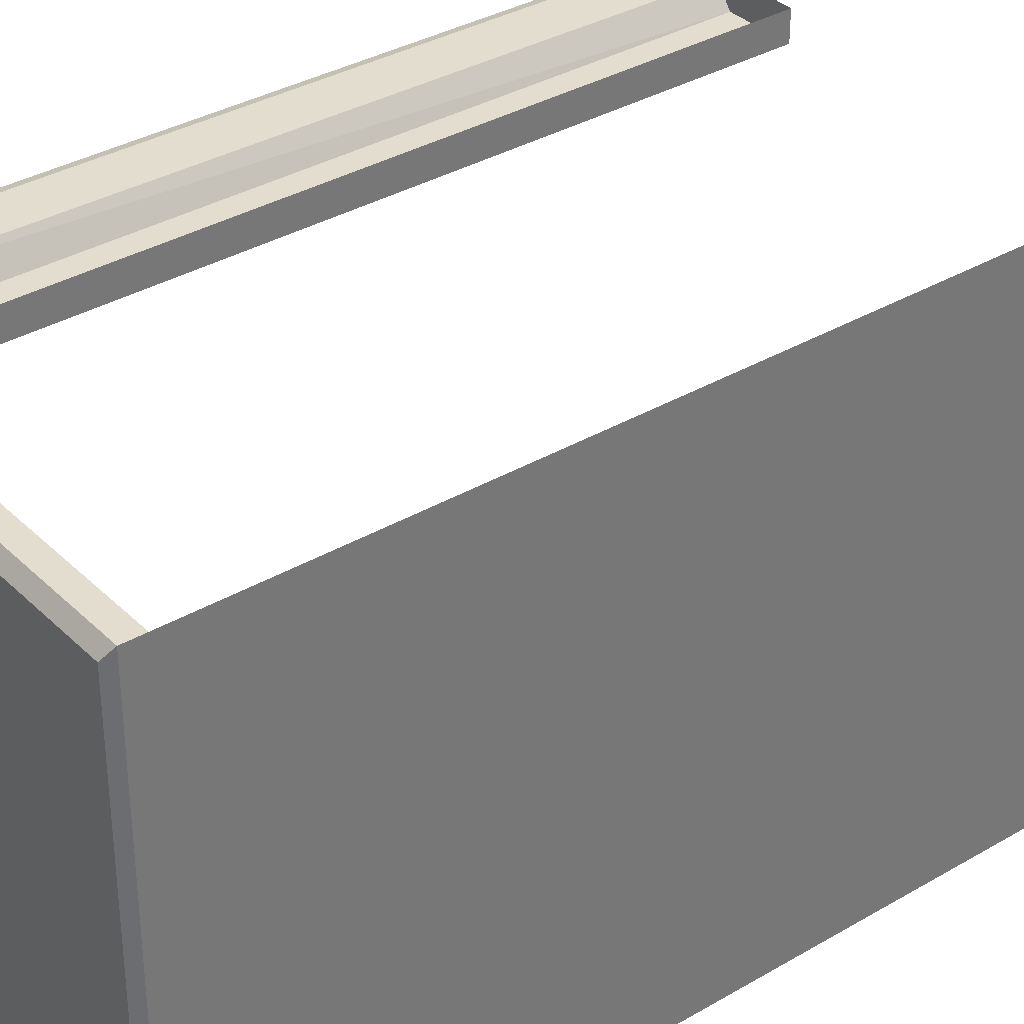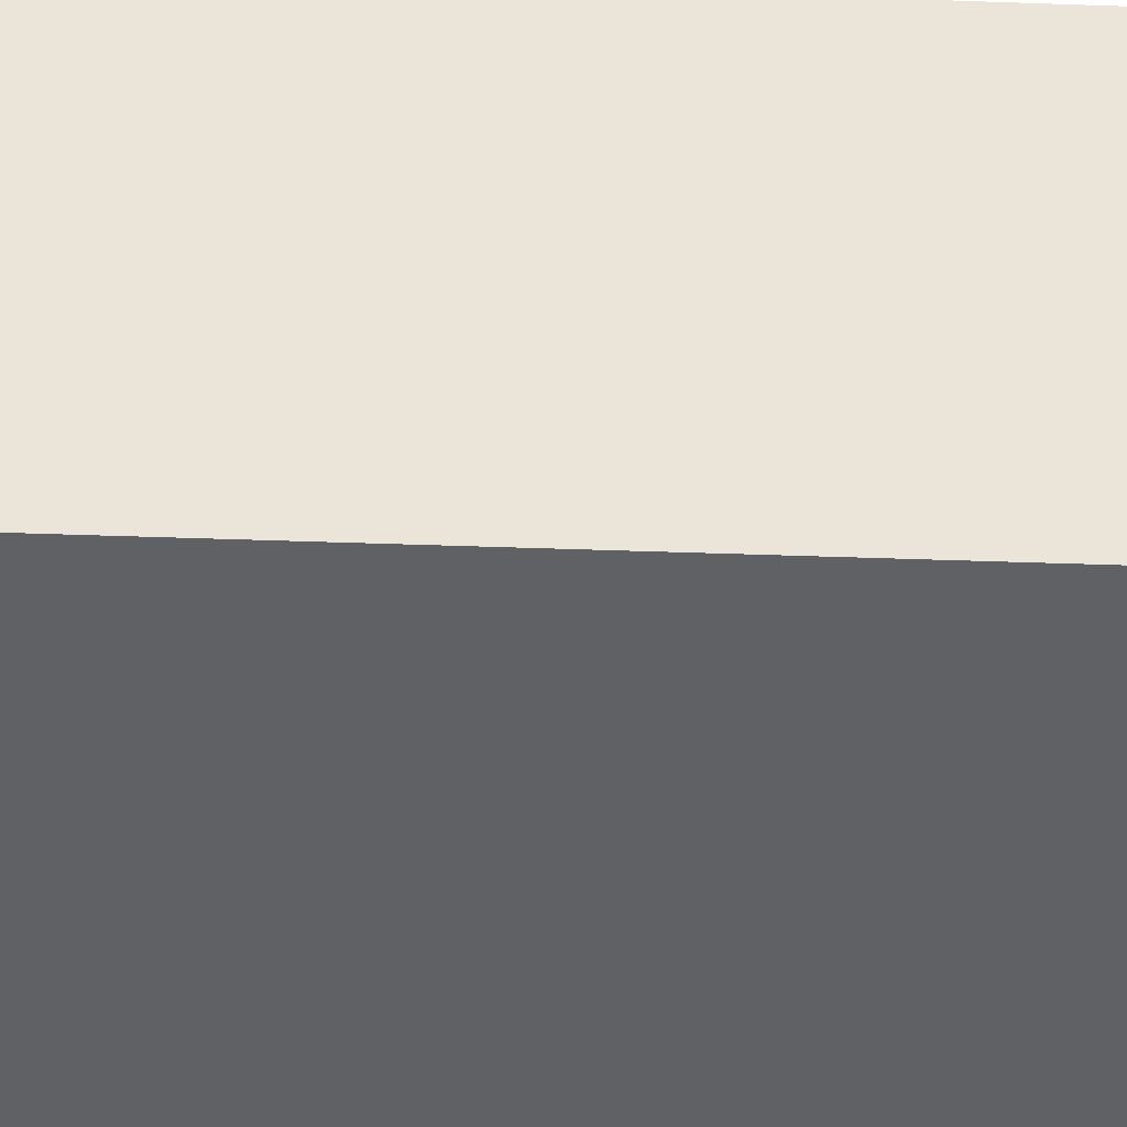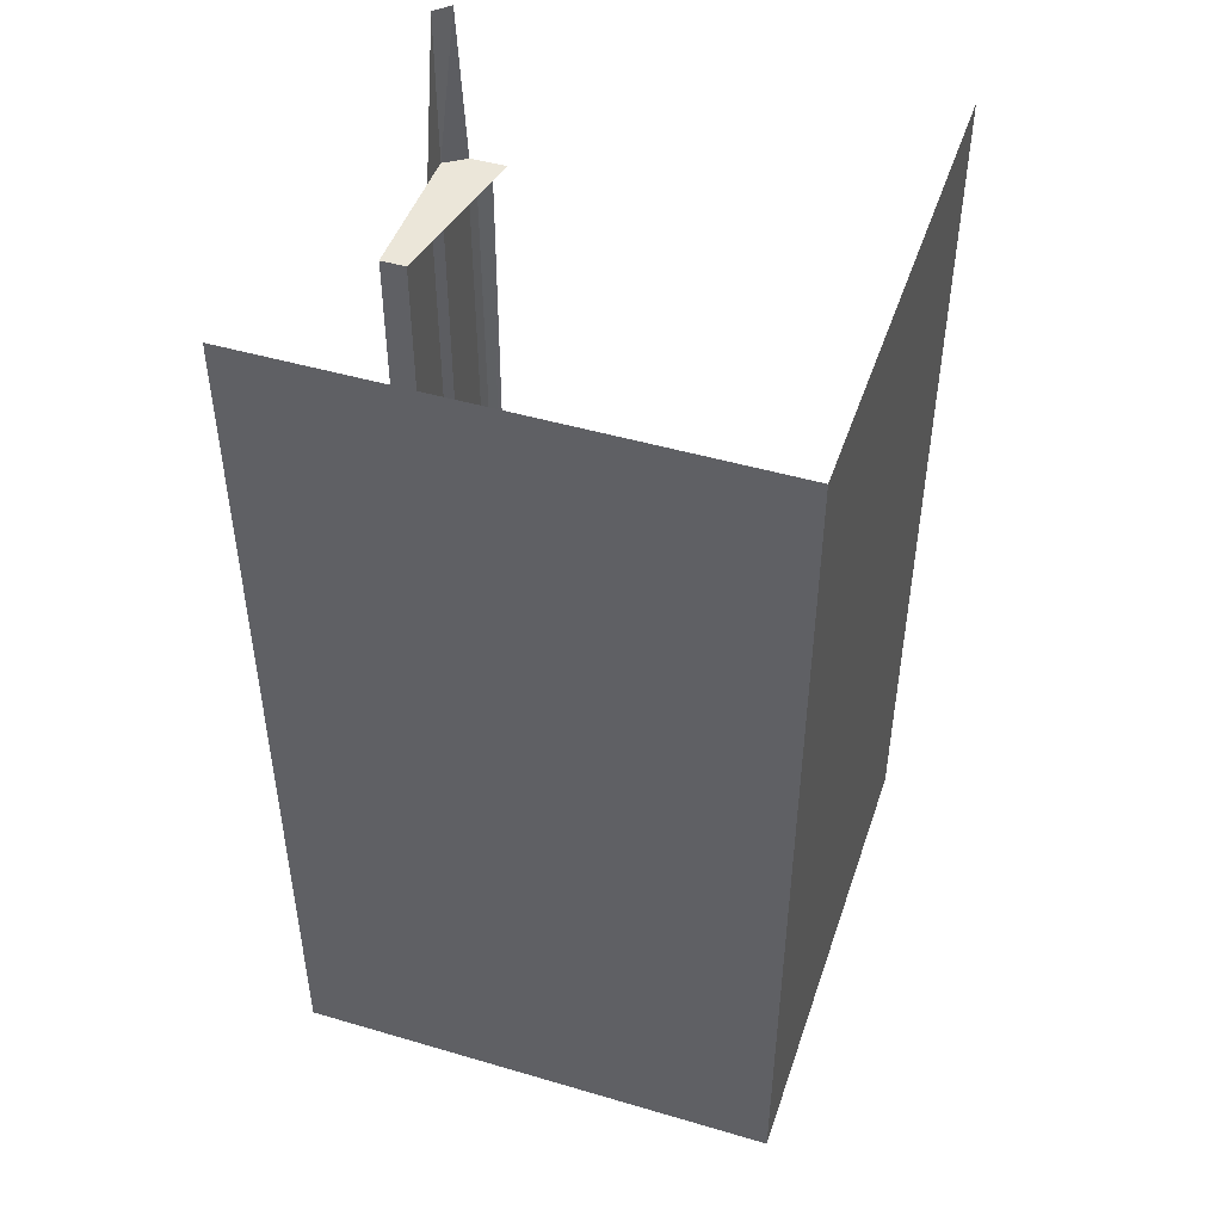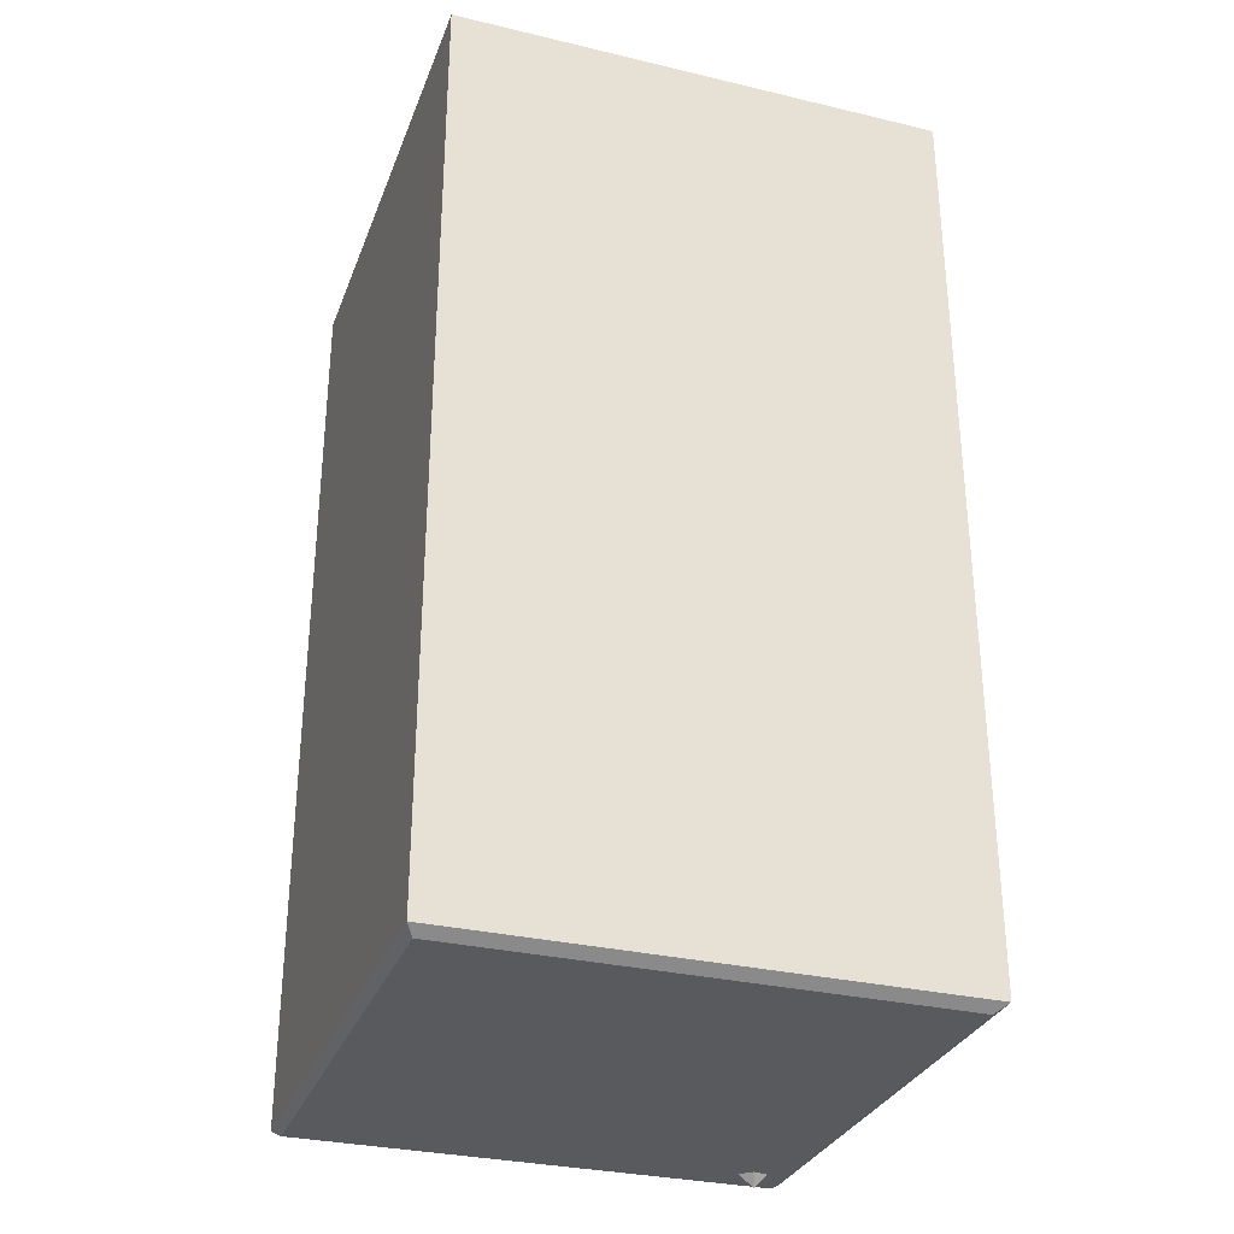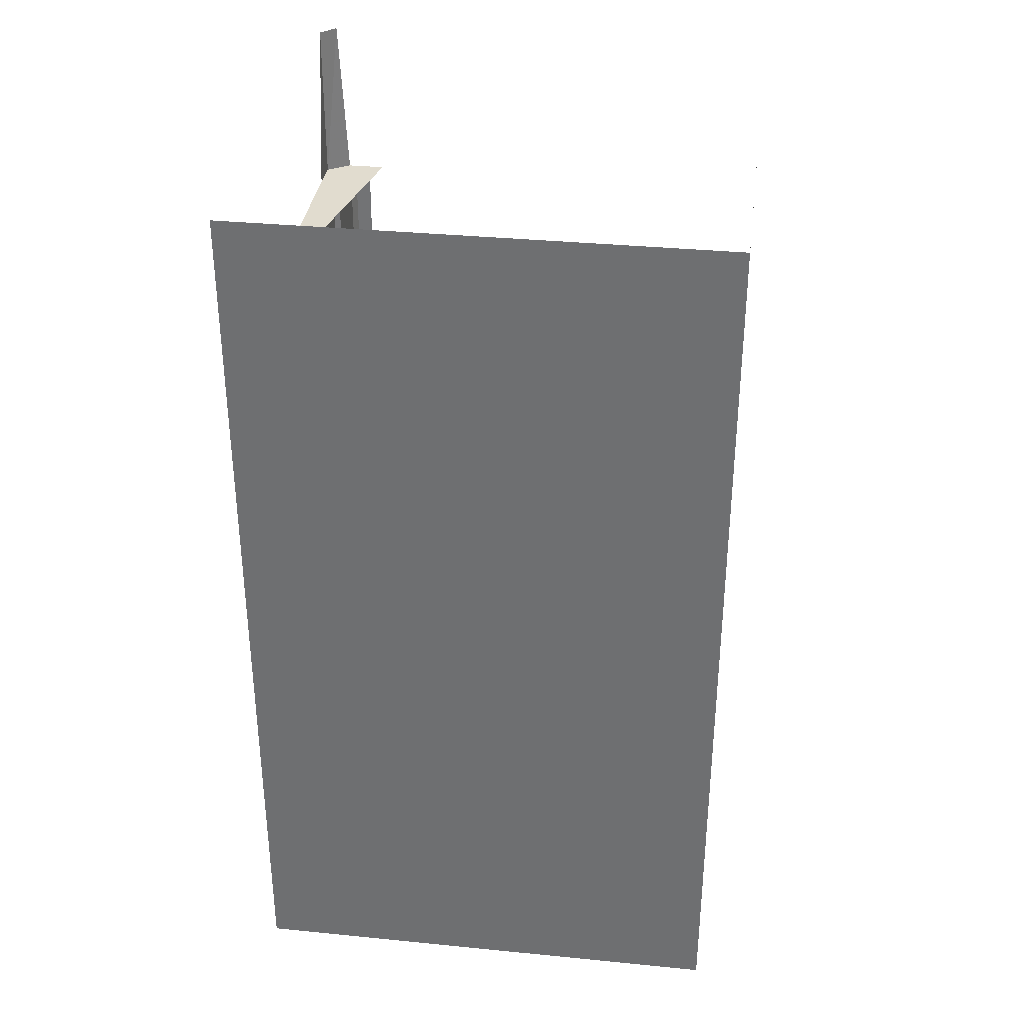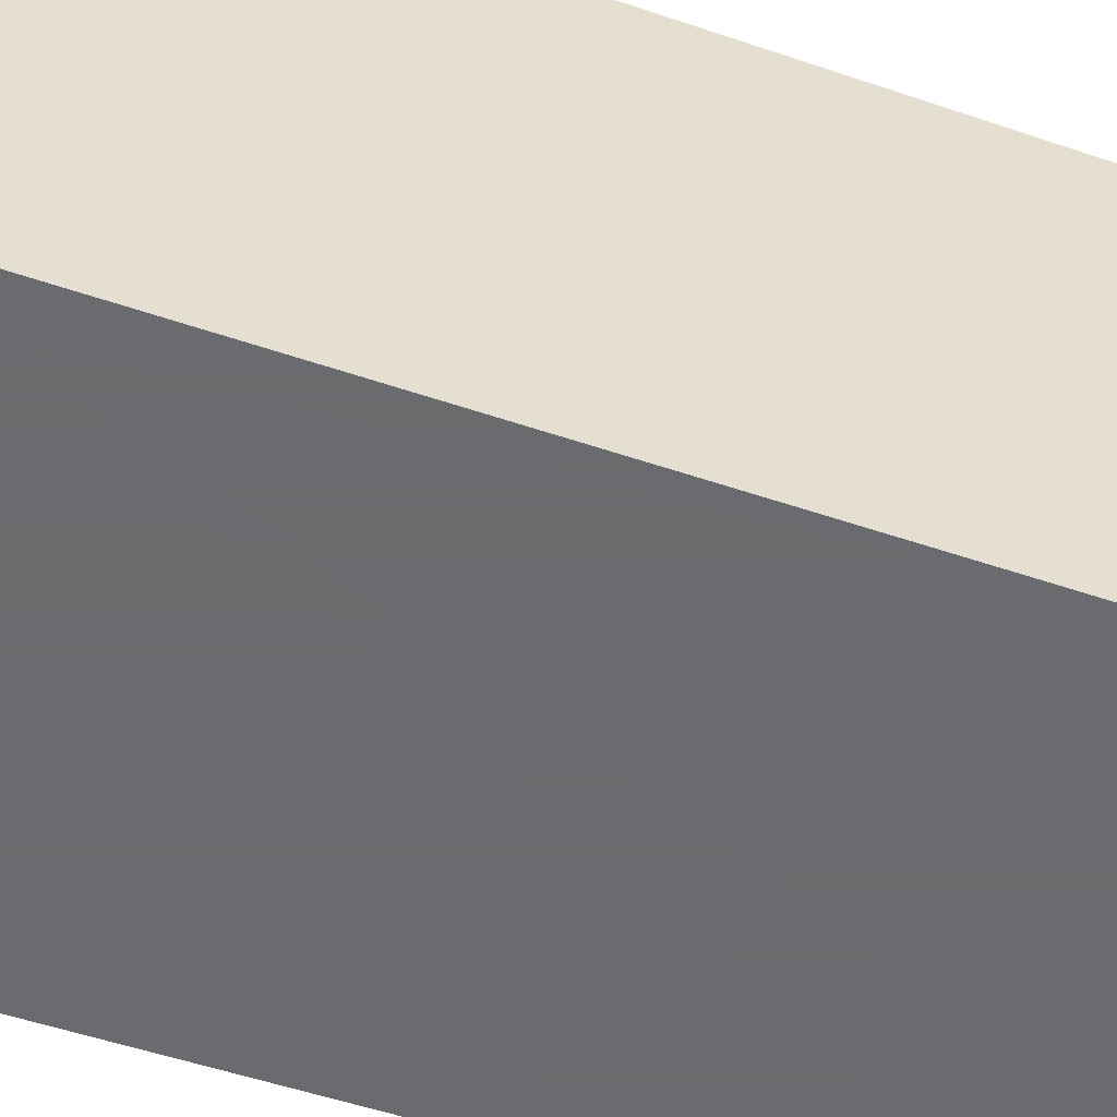
<metadata>
{"format":"obj","ext":"obj","renderer":"f3d","projection":"perspective","resolution":1024,"background":"white","views":[{"elev":35.0,"azim":51.9,"up":"+Z"},{"elev":-46.2,"azim":87.7,"up":"+Z"},{"elev":47.0,"azim":108.4,"up":"+Y"},{"elev":-31.0,"azim":161.3,"up":"+Y"},{"elev":34.3,"azim":97.6,"up":"+Y"},{"elev":-53.3,"azim":70.0,"up":"+Z"}]}
</metadata>
<code>
v -0.2812 -0.3359 0.4453
v -0.3125 -0.3359 0.4844
v -0.3125 -1.852 0.4922
v -0.2812 -1.852 0.4453
v -0.1562 -0.3359 0.4453
v -0.1562 -1.852 0.4453
v -0.1562 -0.3359 0.5
v -0.3984 -0.3359 0.5
v -0.5 -0.3359 0.375
v -0.5 -0.3359 0.4531
v -0.4688 -0.3359 0.5
v -0.5 0 0.4688
v -0.4688 0 0.5
v -0.3359 -0.3359 0.4453
v -0.3359 -1.852 0.4453
v -0.5 -0.3359 0.4062
v -0.5 -1.852 0.4141
v -0.5 -1.852 0.4375
v -0.4922 -0.3359 0.4375
v -0.4766 -1.852 0.4453
v -0.4688 -0.3359 0.4453
v -0.4062 -1.875 0.3906
v -0.3828 -1.875 0.4141
v -0.4141 -1.898 0.4141
v -0.4375 -1.875 0.3984
v -0.4375 -1.875 0.4297
v -0.4062 -1.875 0.4375
v 0.5 -1.859 -0.5
v -0.5 -1.859 -0.5
v -0.5 0 -0.5
v 0.5 0 -0.5
v 0.5 -1.859 0.5
v 0.4844 -1.875 0.4766
v 0.4844 -1.875 -0.4766
v -0.4766 -1.875 -0.4766
v -0.5 -1.859 0.5
v -0.5 -1.82 0.5
v -0.5 -1.82 -0.5
v 0.5 0 0.5
v -0.4766 -1.875 0.4766
v -0.1562 -1.852 0.5
v 0.5 -1.82 0.5
f 1 2 3
f 1 3 4
f 1 4 5
f 5 4 6
f 2 14 15
f 2 15 3
f 16 17 18
f 16 18 19
f 19 18 20
f 19 20 21
f 21 20 15
f 21 15 14
f 28 32 33
f 28 33 34
f 28 34 29
f 29 34 35
f 40 35 33
f 33 35 34
f 5 6 7
f 5 7 8
f 5 8 9
f 9 8 10
f 10 8 11
f 10 11 12
f 12 11 13
f 13 11 8
f 7 6 41
f 22 23 24
f 22 24 25
f 25 24 26
f 26 24 27
f 27 24 23
f 28 29 30
f 28 30 31
f 28 31 32
f 32 31 39
f 29 35 36
f 29 36 37
f 29 37 38
f 40 33 32
f 40 32 36
f 40 36 35
f 36 32 42
f 36 42 37

</code>
